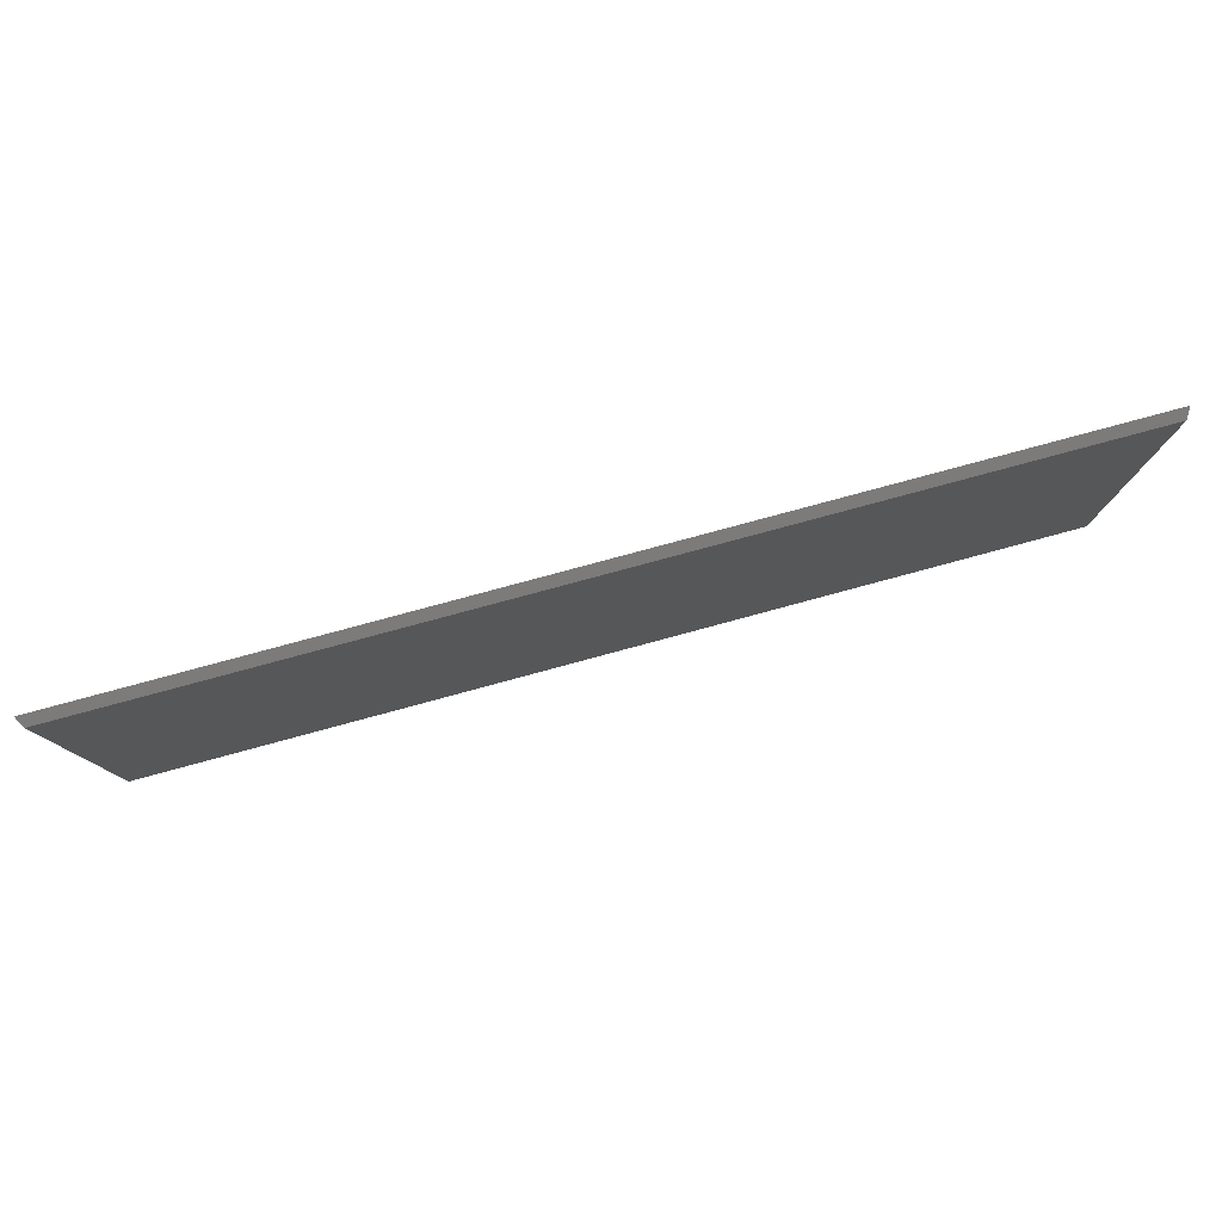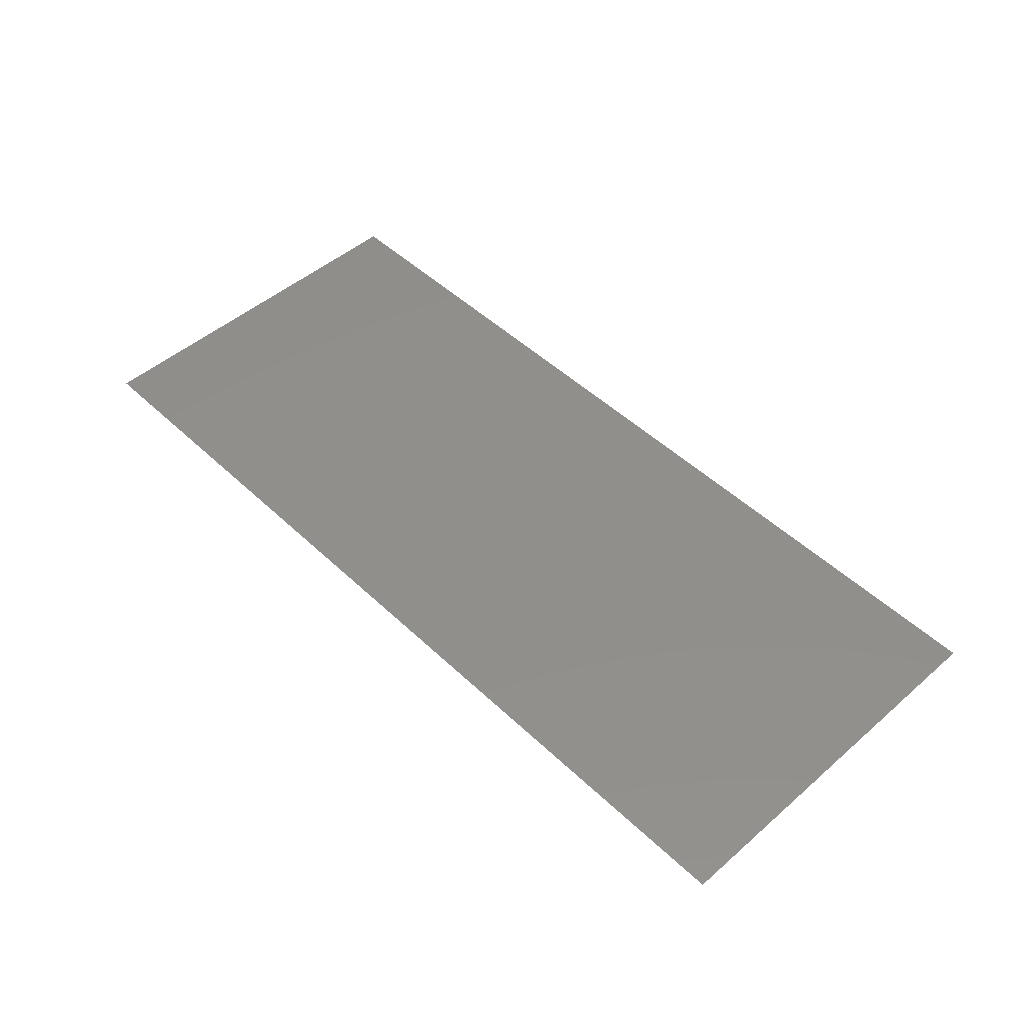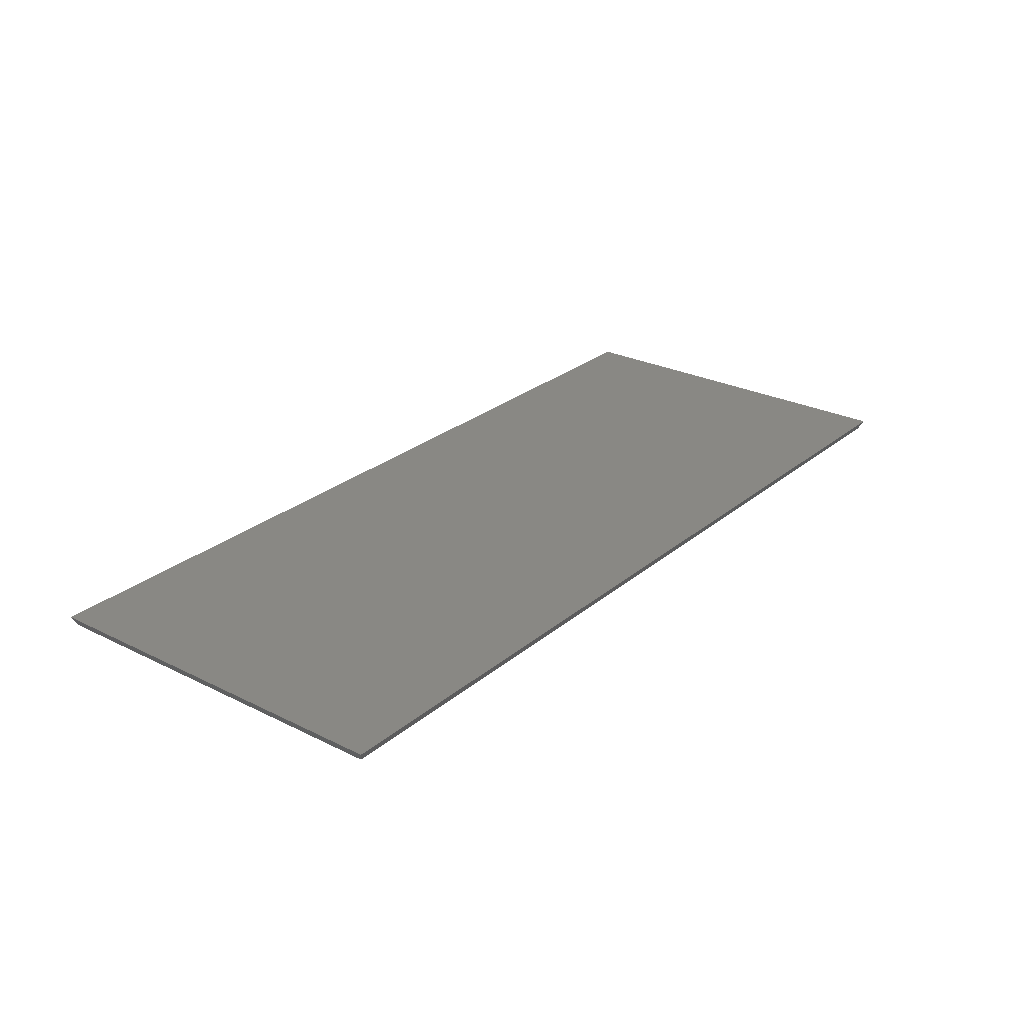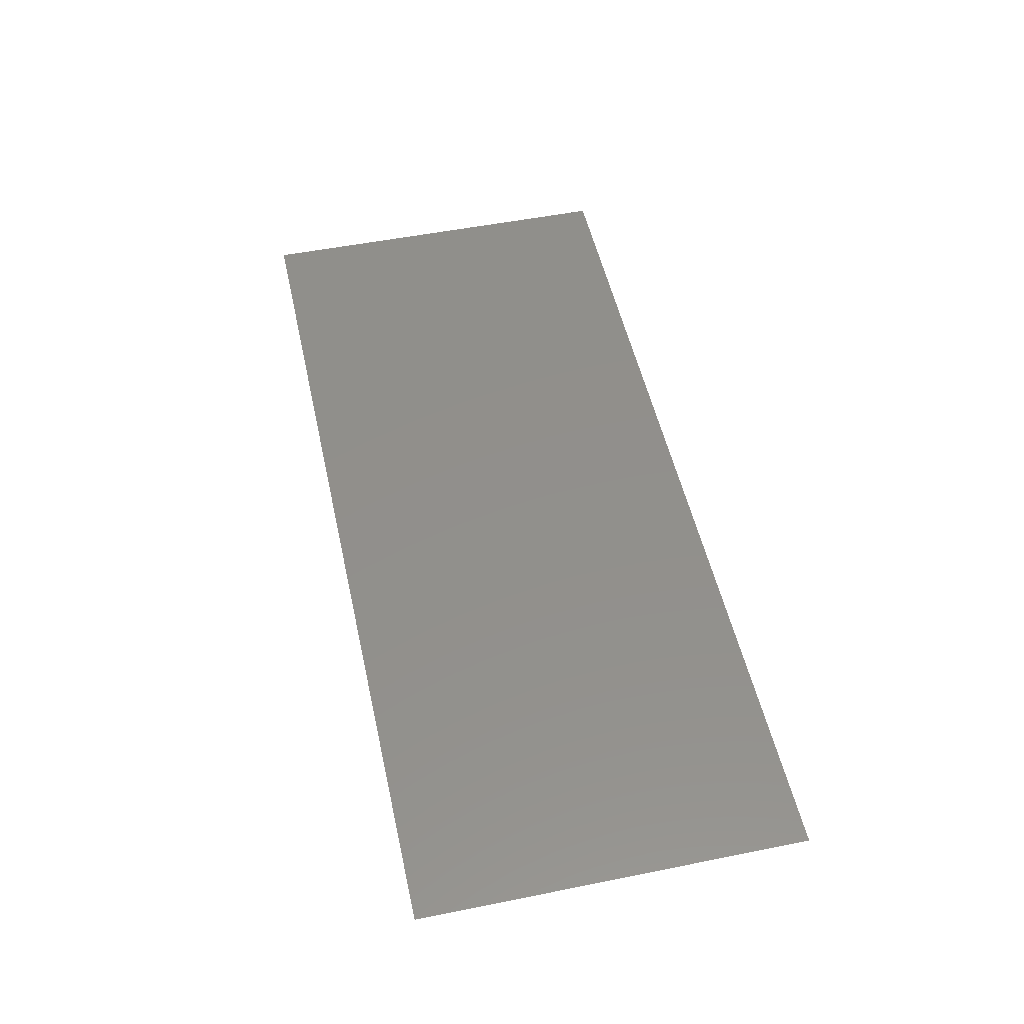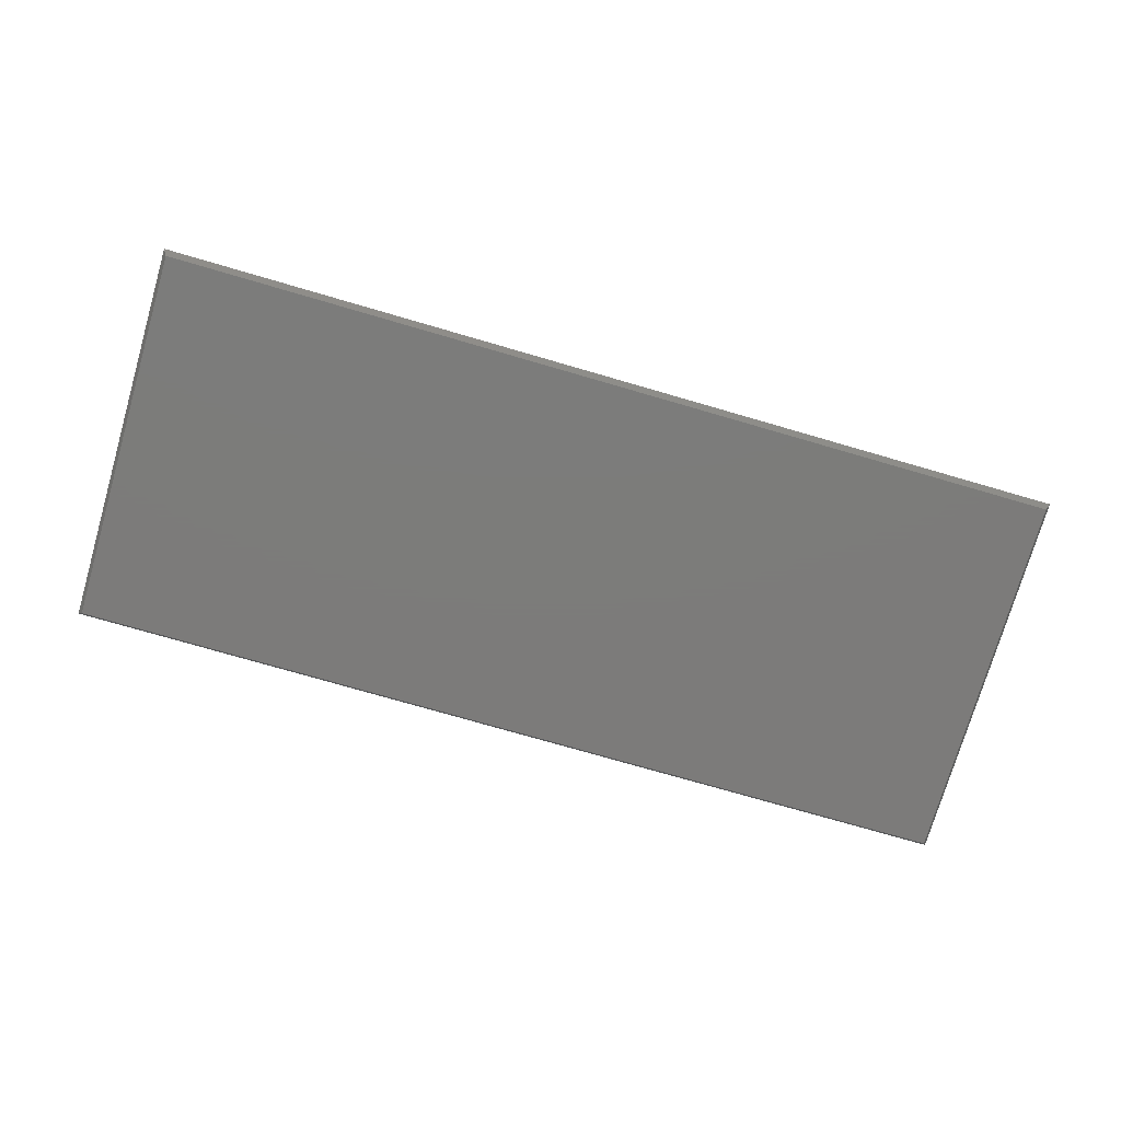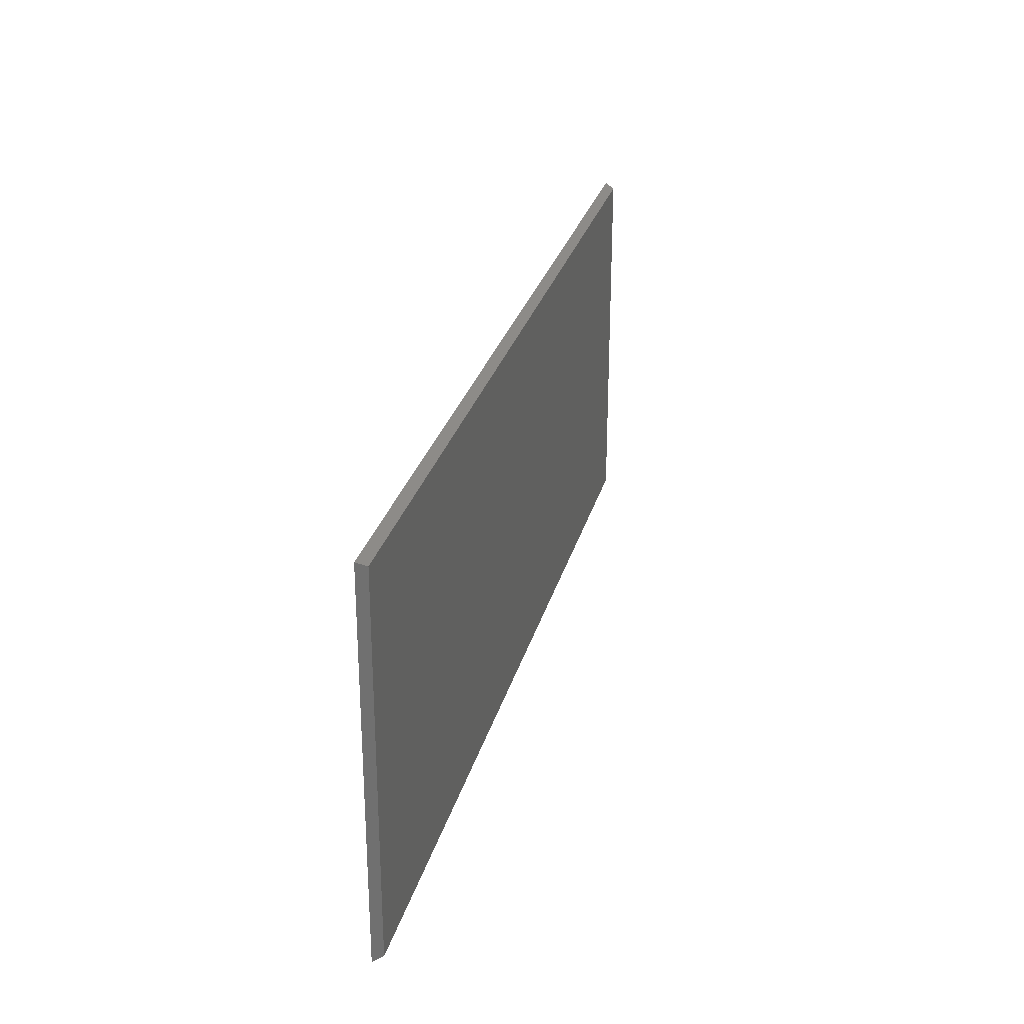
<metadata>
{"format":"stl","ext":"stl","renderer":"f3d","projection":"perspective","resolution":1024,"background":"white","views":[{"elev":79.7,"azim":164.9,"up":"+Y"},{"elev":49.1,"azim":-133.8,"up":"+Z"},{"elev":26.4,"azim":-52.0,"up":"+Z"},{"elev":51.7,"azim":77.7,"up":"+Z"},{"elev":-75.1,"azim":-16.2,"up":"+Z"},{"elev":28.0,"azim":104.3,"up":"+Y"}]}
</metadata>
<code>
# stl→obj: 8 verts, 12 faces
v -0.7422 -0.2109 0
v -0.7422 0.405 0
v 0.7422 -0.2109 0
v 0.7422 0.405 0
v -0.75 -0.2188 0.01562
v 0.75 -0.2188 0.01562
v -0.75 0.4128 0.01562
v 0.75 0.4128 0.01562
f 1 2 3
f 3 2 4
f 5 6 7
f 7 6 8
f 8 4 7
f 7 4 2
f 6 3 8
f 8 3 4
f 5 1 6
f 6 1 3
f 7 2 5
f 5 2 1

</code>
